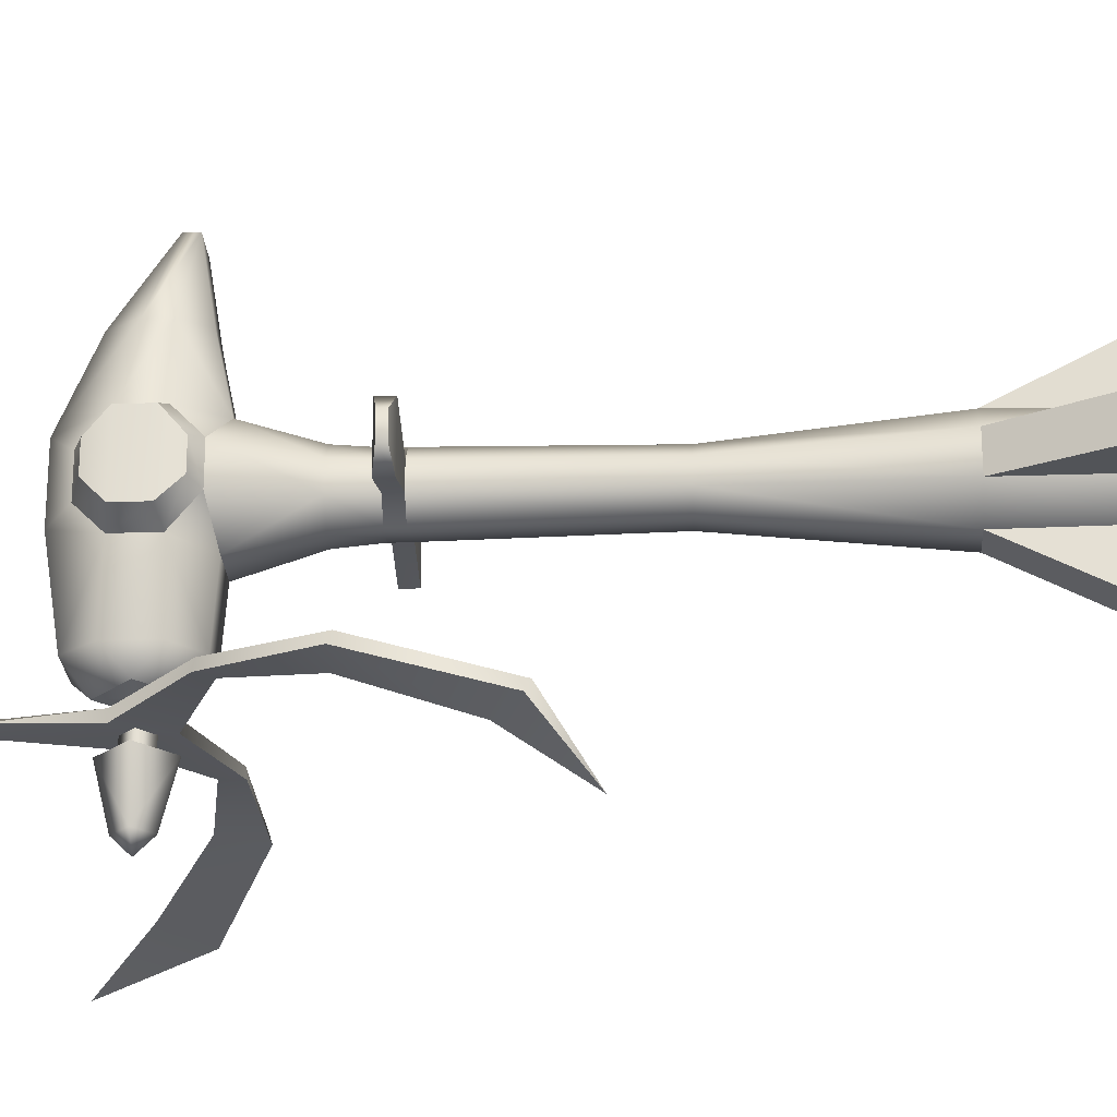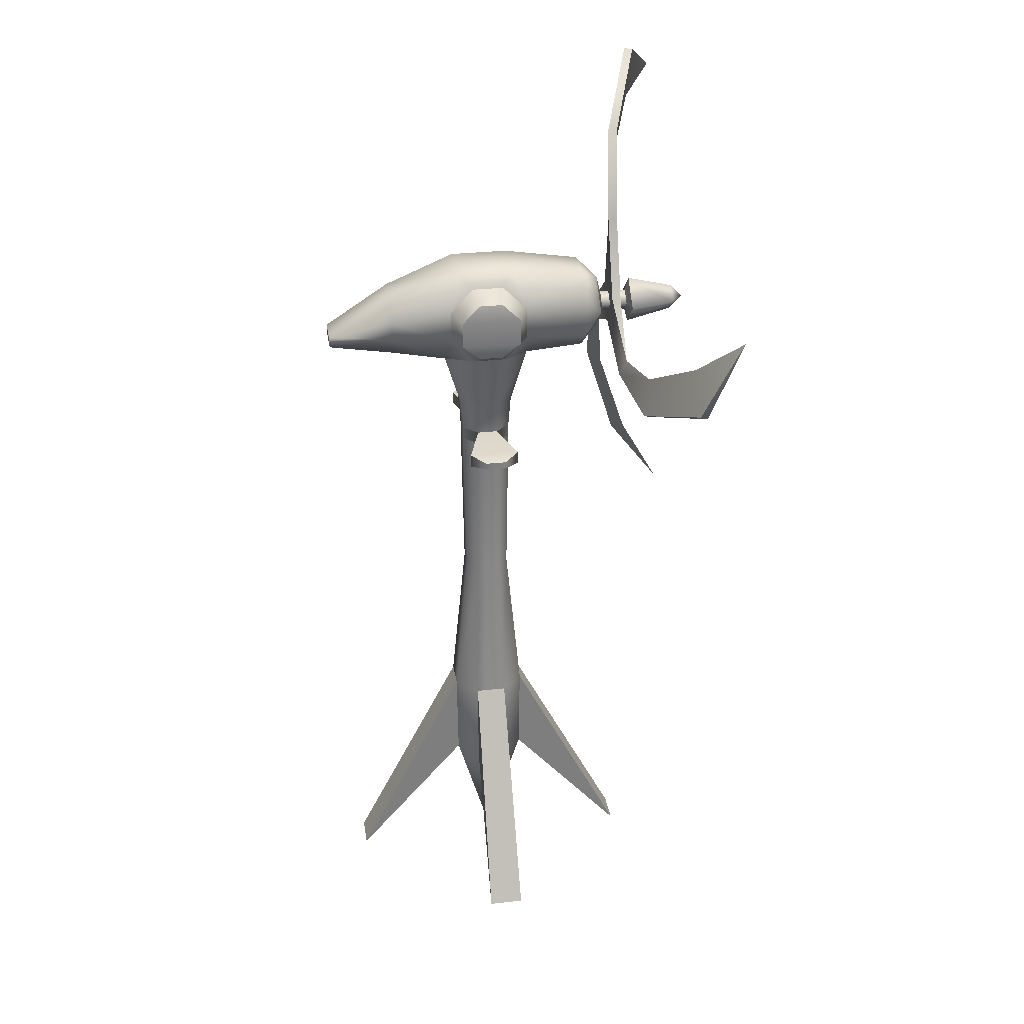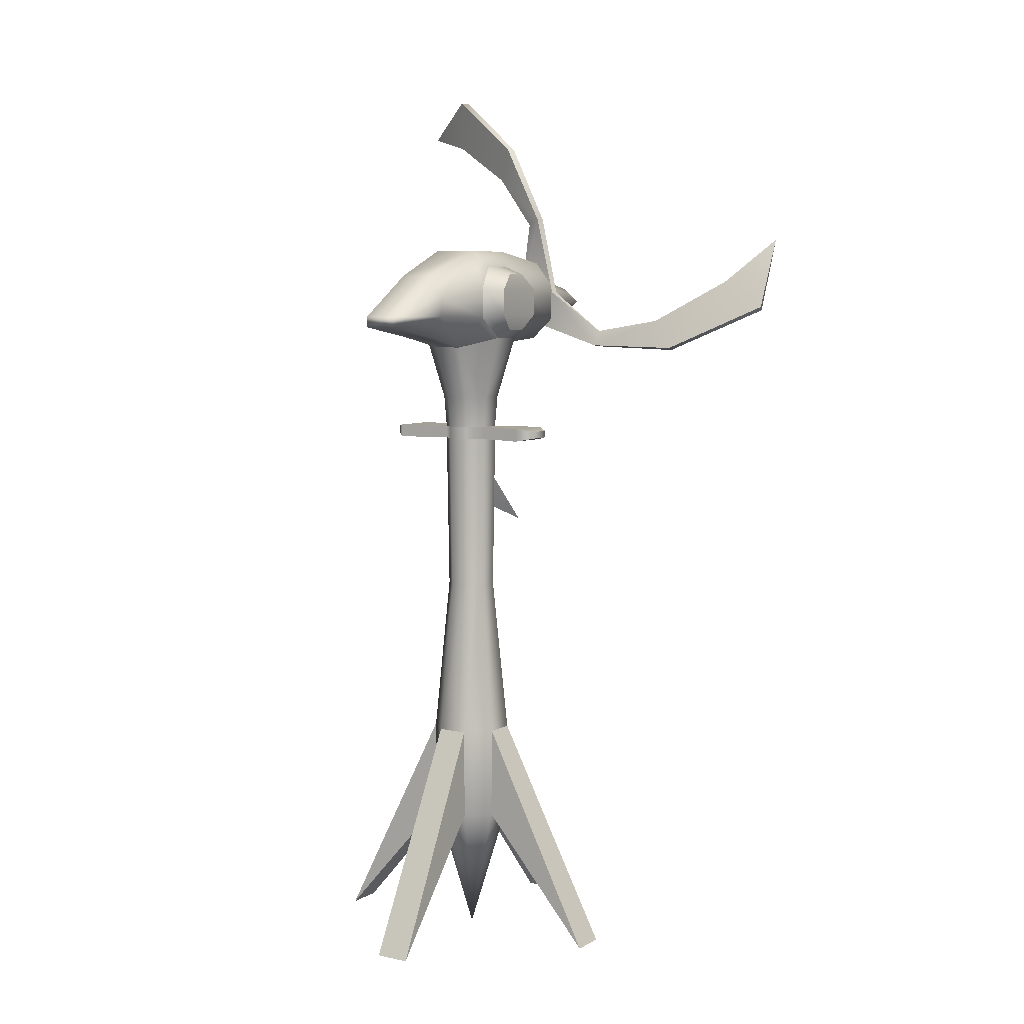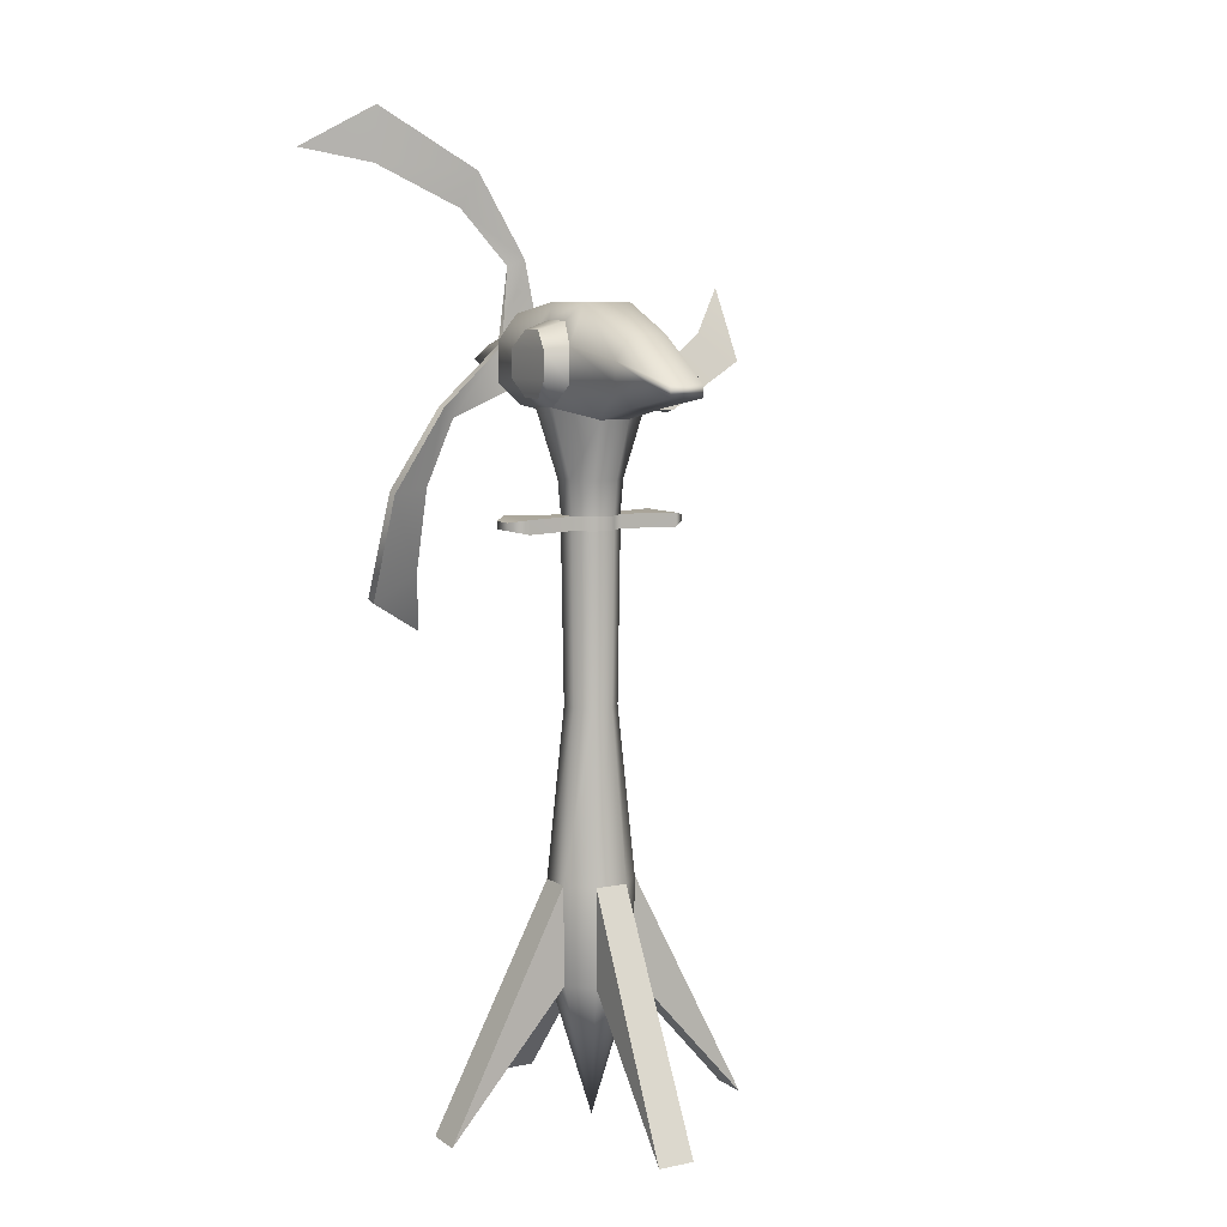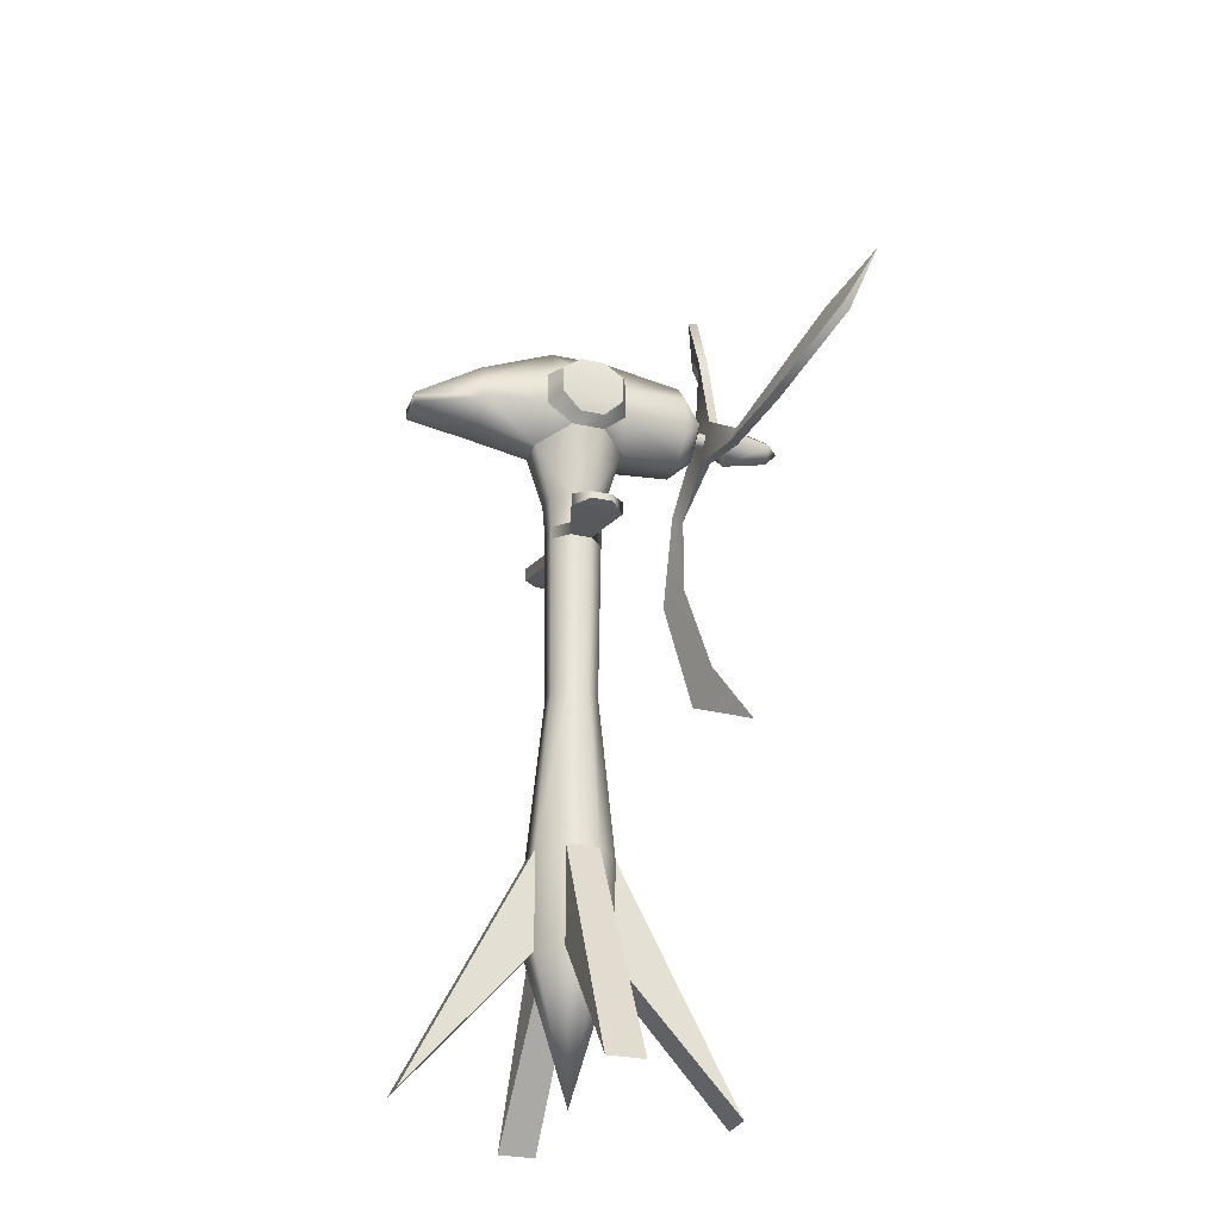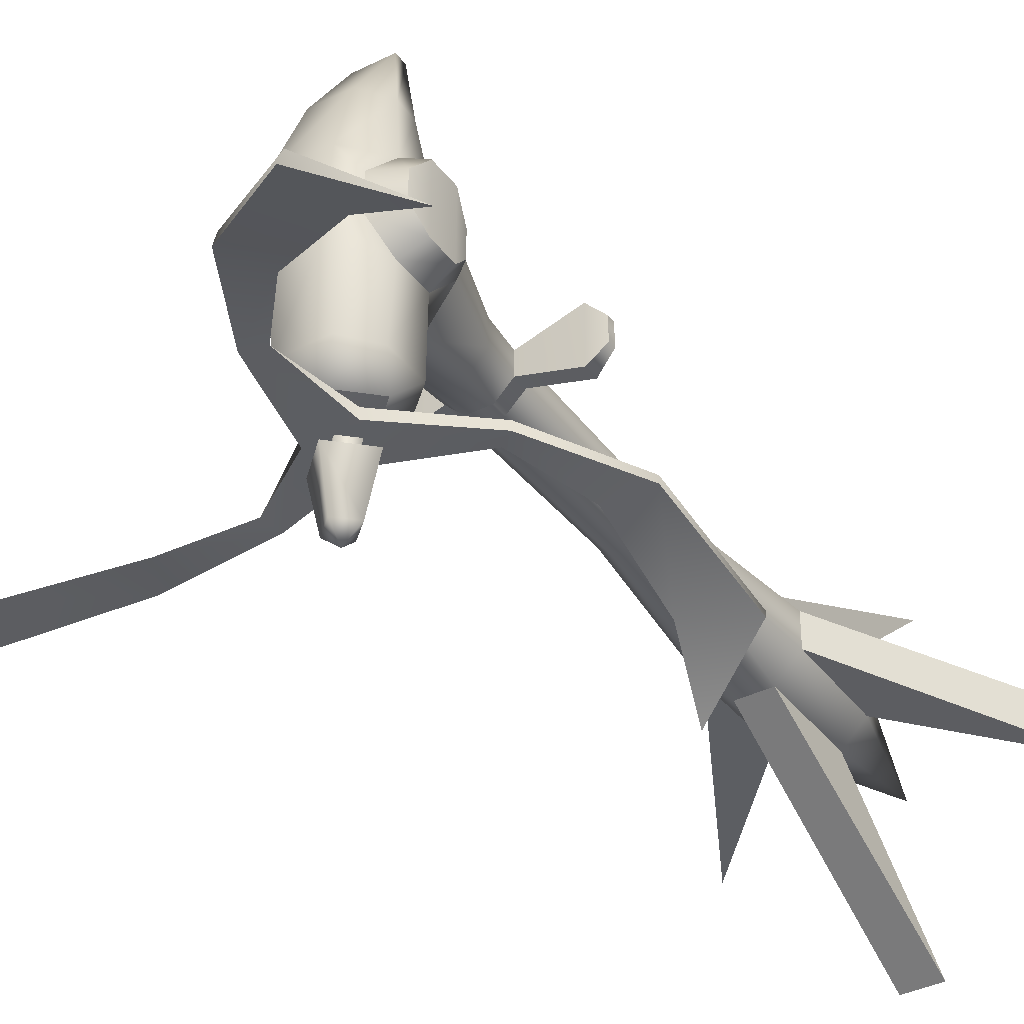
<metadata>
{"format":"obj","ext":"obj","renderer":"f3d","projection":"perspective","resolution":1024,"background":"white","views":[{"elev":-24.4,"azim":-86.7,"up":"+Z"},{"elev":30.7,"azim":81.1,"up":"+Y"},{"elev":6.4,"azim":32.8,"up":"+Y"},{"elev":7.7,"azim":-29.8,"up":"+Y"},{"elev":-28.7,"azim":71.5,"up":"+Y"},{"elev":-37.6,"azim":-147.4,"up":"+Z"}]}
</metadata>
<code>
g skinCluster1Set tweakSet1
v -2.288 943.6 -207.9
v 126.7 928.9 -214.8
v 123.2 904 -203.8
v 33.95 996.5 -207.9
v 231.5 946.9 -227.9
v 266.5 901.1 -214
v 411.3 1086 -327.3
v 413.8 971.5 -265.7
v 344.1 1015 -271.5
v -2.288 943.6 -221.7
v 121.8 902 -217.4
v 33.95 996.5 -221.7
v 263.8 897.2 -227
v 409.9 965.8 -277.7
v -17.82 1115 -214.8
v 5.487 1125 -203.8
v -29.99 1001 -207.9
v -85.82 1197 -227.9
v -63.68 1250 -214
v -296.1 1283 -327.3
v -198.3 1343 -265.7
v -200.9 1261 -271.5
v 7.876 1125 -217.4
v -29.99 1001 -221.7
v -58.98 1250 -227
v -191.4 1342 -277.7
v -107.2 897.1 -214.8
v -127 912.5 -203.8
v -144 797.3 -227.9
v -201.1 789.9 -214
v -113.5 572.1 -327.3
v -213.9 627.1 -265.7
v -141.5 665.8 -271.5
v -128 914.7 -217.4
v -203.2 794.1 -227
v -216.8 633.3 -277.7
v -42.7 820 18.69
v -42.7 820 -16.69
v -17.69 820 43.7
v -73.18 920.4 26.33
v -73.18 920.4 -24.15
v -22.84 904.6 68.99
v 17.69 820 43.7
v 42.7 820 18.69
v 22.53 904.6 68.99
v 72.87 920.4 26.33
v 42.7 820 -16.69
v 17.69 820 -41.7
v 72.87 920.4 -24.15
v 28.56 910.4 -66.16
v -17.69 820 -41.7
v -28.86 910.4 -66.16
v -66.55 953.8 -60.39
v -22.79 979.5 -312.5
v -0.1513 1000 -312.5
v -0.1516 979.5 -332.4
v -98.38 1000 -45.9
v -98.38 959.1 -45.9
v -98.38 1000 48.08
v -91.95 933 -17.49
v -91.95 933 19.67
v -98.38 959.1 48.08
v -91.95 1026 19.67
v -91.95 1026 -17.49
v -66.55 953.8 62.57
v -25.2 940.2 257.6
v 24.89 940.2 257.6
v -25.2 957.6 257.6
v 24.89 957.6 257.6
v 66.24 953.8 62.57
v 98.07 959.1 -45.9
v 91.65 933 19.67
v 91.65 933 -17.49
v 98.07 1000 48.08
v 98.07 959.1 48.08
v 91.65 1026 -17.49
v 91.65 1026 19.67
v 98.07 1000 -45.9
v 66.24 953.8 -60.39
v 22.49 979.5 -312.5
v -0.1514 958.8 -312.5
v 53.31 1039 -24.15
v 66.24 1005 -60.39
v 35.17 1065 -41.07
v 53.31 1039 26.33
v 35.17 1065 48.08
v 66.24 1005 62.57
v -53.61 1039 26.33
v -66.55 1005 62.57
v -35.47 1065 48.08
v -53.61 1039 -24.15
v -35.47 1065 -41.07
v -66.55 1005 -60.39
v 25.48 923.5 157.6
v -25.78 923.5 157.6
v -26.35 1023 157.6
v 26.04 1023 157.6
v -26.01 916.6 -158.8
v 25.71 916.6 -158.8
v 31.75 1047 -158.8
v -32.05 1047 -158.8
v -62.17 950.1 -158.8
v -62.17 1009 -158.8
v -49.24 956.6 157.6
v 48.94 956.6 157.6
v 49.74 987 157.6
v 61.87 950.1 -158.8
v 61.87 1009 -158.8
v -50.04 987 157.6
v -0.1514 1023 -187.6
v -45.01 979.5 -187.6
v -0.1514 936.5 -187.6
v 44.71 979.5 -187.6
v -0.1516 996.6 -194.2
v -18.33 979.5 -194.2
v -0.1514 962.5 -194.2
v 18.03 979.5 -194.2
v -0.1514 996.6 -235.8
v -18.33 979.5 -235.8
v -0.1513 962.5 -235.8
v 18.03 979.5 -235.8
v -0.1515 1018 -241.4
v -40.06 979.5 -241.4
v -0.1515 941.2 -241.4
v 39.76 979.5 -241.4
v 16.08 749.6 -37.82
v -16.08 749.6 -37.82
v -38.82 749.6 -15.08
v -38.82 749.6 17.08
v -16.08 749.6 39.82
v 16.08 749.6 39.82
v 38.82 749.6 17.08
v 38.82 749.6 -15.08
v 24.12 250 -57.23
v -24.12 250 -57.23
v -58.23 250 -23.12
v -58.23 250 25.12
v -24.12 250 59.23
v 24.12 250 59.23
v 58.23 250 25.12
v 58.23 250 -23.12
v -16.08 770 -37.82
v 16.08 770 -37.82
v -38.82 770 -15.08
v -38.82 770 17.08
v -16.08 770 39.82
v 16.08 770 39.82
v 38.82 770 17.08
v 38.82 770 -15.08
v 116.1 749.6 -37.82
v 116.1 749.6 39.82
v 138.8 754.3 17.08
v 138.8 754.3 -15.08
v 116.1 770 -37.82
v 116.1 770 39.82
v 138.8 765.3 17.08
v 138.8 765.3 -15.08
v 23.4 104.2 -55.49
v -23.4 104.2 -55.49
v -56.49 104.2 -22.4
v -56.49 104.2 24.4
v -23.4 104.2 57.49
v 23.4 104.2 57.49
v 56.49 104.2 24.4
v 56.49 104.2 -22.4
v 27.42 -100 -235.7
v -27.42 -100 -235.7
v -27.42 -100 237.7
v 27.42 -100 237.7
v -236.7 -100 -26.41
v -236.7 -100 28.42
v 236.7 -100 28.42
v 236.7 -100 -26.41
v 35.26 499.8 -13.61
v 35.26 499.8 15.61
v 14.61 499.8 36.27
v -14.61 499.8 36.27
v -35.26 499.8 15.61
v -35.26 499.8 -13.61
v -14.61 499.8 -34.26
v 14.61 499.8 -34.26
v -6e-06 -100.1 1.002
v -138.8 765.3 17.08
v -116.1 770 39.82
v -116.1 749.6 39.82
v -138.8 754.3 17.08
v -138.8 765.3 -15.08
v -138.8 754.3 -15.08
v -116.1 749.6 -37.82
v -116.1 770 -37.82
g GE_Mission_eolienne_Tr
f 10 12 11
f 11 12 2
f 5 13 11
f 11 2 5
f 9 14 13
f 14 9 7
f 13 5 9
f 3 1 10
f 10 11 3
f 2 12 4
f 6 3 11
f 11 13 6
f 8 6 13
f 13 14 8
f 7 8 14
f 2 4 3
f 4 1 3
f 6 5 3
f 2 3 5
f 8 9 6
f 9 8 7
f 5 6 9
f 12 24 23
f 23 24 15
f 18 25 23
f 23 15 18
f 22 26 25
f 26 22 20
f 25 18 22
f 16 4 12
f 12 23 16
f 15 24 17
f 19 16 23
f 23 25 19
f 21 19 25
f 25 26 21
f 20 21 26
f 15 17 16
f 17 4 16
f 19 18 16
f 15 16 18
f 21 22 19
f 22 21 20
f 18 19 22
f 34 24 27
f 29 35 34
f 34 27 29
f 33 36 35
f 36 33 31
f 35 29 33
f 28 17 24
f 24 34 28
f 27 10 1
f 30 28 34
f 34 35 30
f 32 30 35
f 35 36 32
f 31 32 36
f 27 17 28
f 30 29 28
f 27 28 29
f 32 33 30
f 33 32 31
f 29 30 33
f 24 10 27
f 1 17 27
f 24 12 10
f 17 1 4
f 38 40 41
f 38 37 40
f 37 42 40
f 37 39 42
f 39 45 42
f 39 43 45
f 43 44 45
f 45 44 46
f 44 49 46
f 44 47 49
f 47 50 49
f 47 48 50
f 48 52 50
f 48 51 52
f 51 38 52
f 52 38 41
f 54 55 56
f 41 53 52
f 57 58 59
f 60 61 62
f 60 62 58
f 62 59 58
f 63 64 57
f 59 63 57
f 40 42 65
f 46 70 45
f 71 72 73
f 74 75 71
f 72 71 75
f 76 77 74
f 78 76 74
f 71 78 74
f 49 50 79
f 56 81 54
f 82 83 84
f 85 86 87
f 88 89 90
f 91 92 93
f 68 66 69
f 67 69 66
f 56 80 81
f 41 40 61
f 61 60 41
f 88 91 64
f 64 63 88
f 46 49 73
f 73 72 46
f 82 85 77
f 77 76 82
f 91 93 57
f 57 64 91
f 53 41 60
f 60 58 53
f 40 65 62
f 62 61 40
f 89 88 63
f 63 59 89
f 85 87 74
f 74 77 85
f 70 46 72
f 72 75 70
f 49 79 71
f 71 73 49
f 83 82 76
f 76 78 83
f 93 53 58
f 58 57 93
f 65 89 59
f 59 62 65
f 87 70 75
f 75 74 87
f 79 83 78
f 78 71 79
f 42 45 94
f 86 90 96
f 50 52 98
f 98 99 50
f 92 84 100
f 100 101 92
f 98 53 102
f 53 98 52
f 93 92 101
f 101 103 93
f 105 94 45
f 86 106 87
f 79 50 99
f 99 107 79
f 100 83 108
f 83 100 84
f 90 89 109
f 109 96 90
f 53 93 103
f 103 102 53
f 104 109 89
f 70 87 106
f 83 79 107
f 107 108 83
f 111 103 110
f 101 110 103
f 113 107 112
f 99 112 107
f 99 98 112
f 101 100 110
f 102 103 111
f 112 102 111
f 102 112 98
f 108 107 113
f 110 108 113
f 108 110 100
f 95 66 104
f 95 94 67
f 67 66 95
f 97 96 68
f 68 69 97
f 97 69 106
f 109 104 66
f 66 68 109
f 96 109 68
f 105 106 69
f 69 67 105
f 94 105 67
f 91 88 90
f 90 92 91
f 85 82 84
f 84 86 85
f 90 86 84
f 84 92 90
f 115 110 114
f 110 115 111
f 117 112 116
f 112 117 113
f 112 111 115
f 115 116 112
f 110 113 117
f 117 114 110
f 119 114 118
f 114 119 115
f 121 116 120
f 116 121 117
f 116 115 119
f 119 120 116
f 114 117 121
f 121 118 114
f 119 118 122
f 122 123 119
f 125 120 124
f 120 125 121
f 120 119 123
f 123 124 120
f 122 121 125
f 121 122 118
f 54 122 55
f 122 54 123
f 80 124 81
f 124 80 125
f 124 123 54
f 54 81 124
f 122 125 80
f 80 55 122
f 56 55 80
f 45 70 105
f 106 105 70
f 106 86 97
f 96 97 86
f 89 65 104
f 42 104 65
f 104 42 95
f 94 95 42
f 134 135 180
f 127 126 181
f 135 136 179
f 179 180 135
f 136 137 178
f 178 179 136
f 137 138 177
f 177 178 137
f 177 176 131
f 176 177 138
f 139 140 175
f 132 131 176
f 175 174 133
f 174 175 140
f 174 181 126
f 126 133 174
f 142 143 126
f 126 127 142
f 147 146 130
f 130 131 147
f 156 155 151
f 151 152 156
f 157 156 152
f 152 153 157
f 150 157 153
f 157 150 154
f 143 51 48
f 143 142 51
f 142 38 51
f 142 144 38
f 144 37 38
f 144 145 37
f 145 39 37
f 145 146 39
f 146 43 39
f 146 147 43
f 147 44 43
f 147 148 44
f 148 47 44
f 148 149 47
f 149 48 47
f 149 143 48
f 150 132 133
f 132 150 151
f 153 152 150
f 151 150 152
f 156 154 155
f 148 155 154
f 156 157 154
f 154 149 148
f 135 134 166
f 159 160 136
f 136 135 159
f 137 136 170
f 161 162 138
f 138 137 161
f 168 169 139
f 139 138 168
f 163 164 140
f 140 139 163
f 141 140 172
f 165 158 134
f 134 141 165
f 134 158 166
f 135 167 159
f 166 167 135
f 138 162 168
f 139 169 163
f 136 160 170
f 140 164 172
f 137 171 161
f 170 171 137
f 141 173 165
f 172 173 141
f 140 141 174
f 181 174 141
f 133 132 175
f 176 175 132
f 138 139 176
f 175 176 139
f 131 130 177
f 178 177 130
f 130 129 178
f 179 178 129
f 129 128 179
f 180 179 128
f 128 127 180
f 181 180 127
f 141 134 181
f 180 181 134
f 162 163 169
f 169 168 162
f 164 165 173
f 172 164 173
f 159 167 158
f 167 166 158
f 160 159 182
f 162 161 182
f 164 163 182
f 158 165 182
f 163 162 182
f 161 160 182
f 165 164 182
f 159 158 182
f 131 132 148
f 148 147 131
f 132 151 155
f 155 148 132
f 133 126 143
f 143 149 133
f 150 133 149
f 149 154 150
f 127 128 144
f 144 142 127
f 129 130 146
f 146 145 129
f 160 161 171
f 171 170 160
f 183 185 184
f 185 183 186
f 187 186 183
f 186 187 188
f 189 188 187
f 187 190 189
f 189 128 129
f 129 185 189
f 188 189 186
f 185 186 189
f 183 184 190
f 145 190 184
f 183 190 187
f 190 145 144
f 129 184 185
f 184 129 145
f 189 144 128
f 144 189 190

</code>
